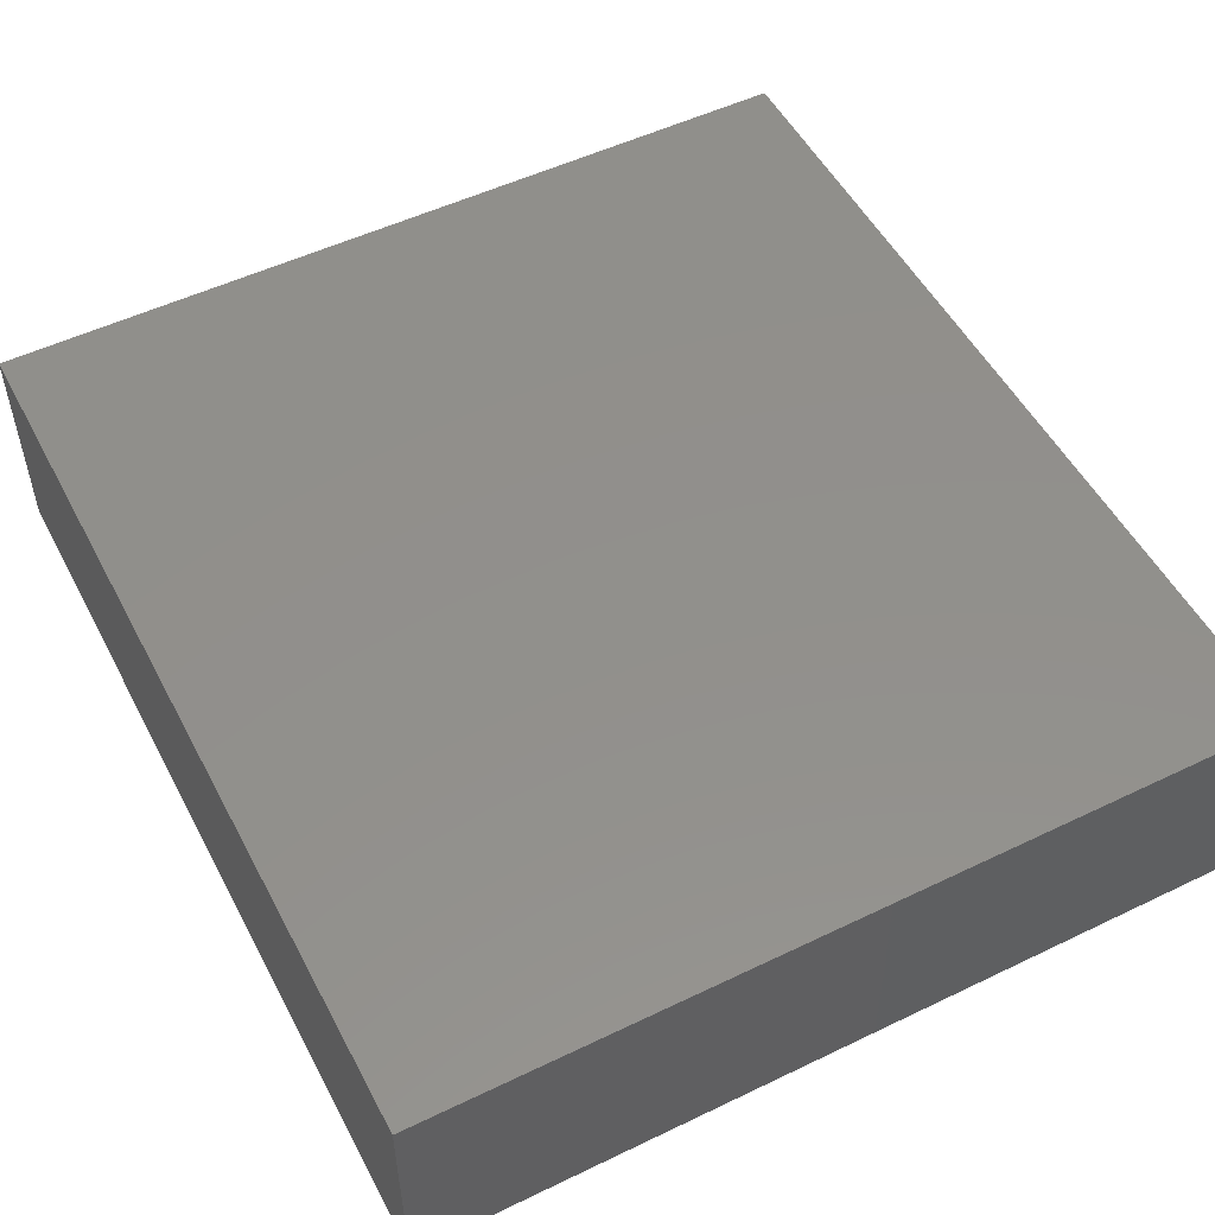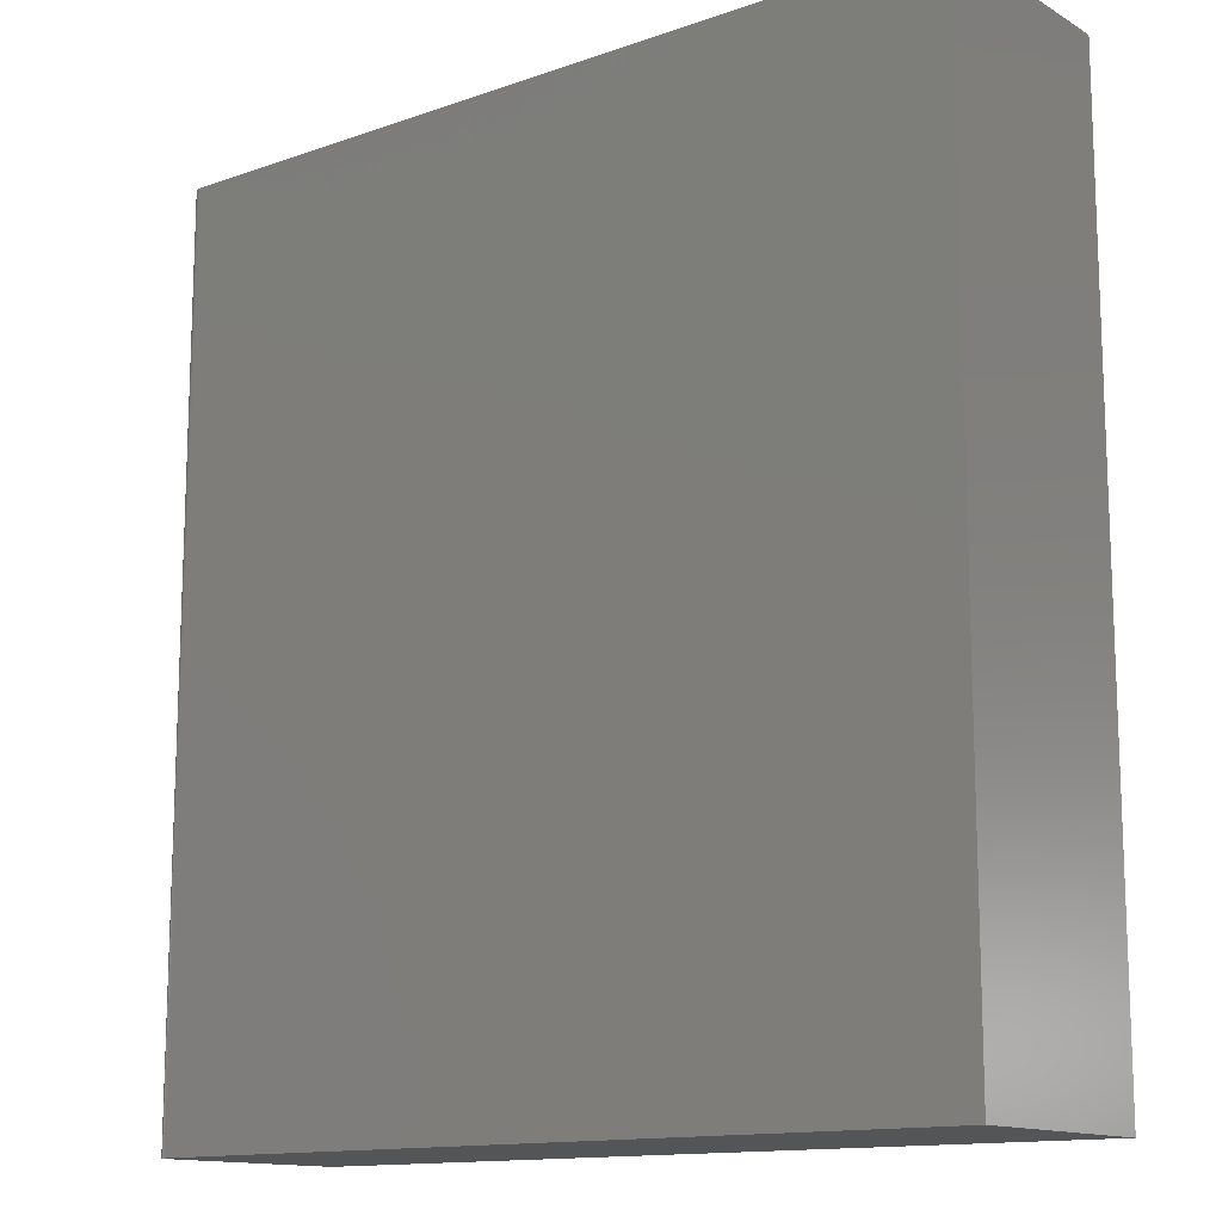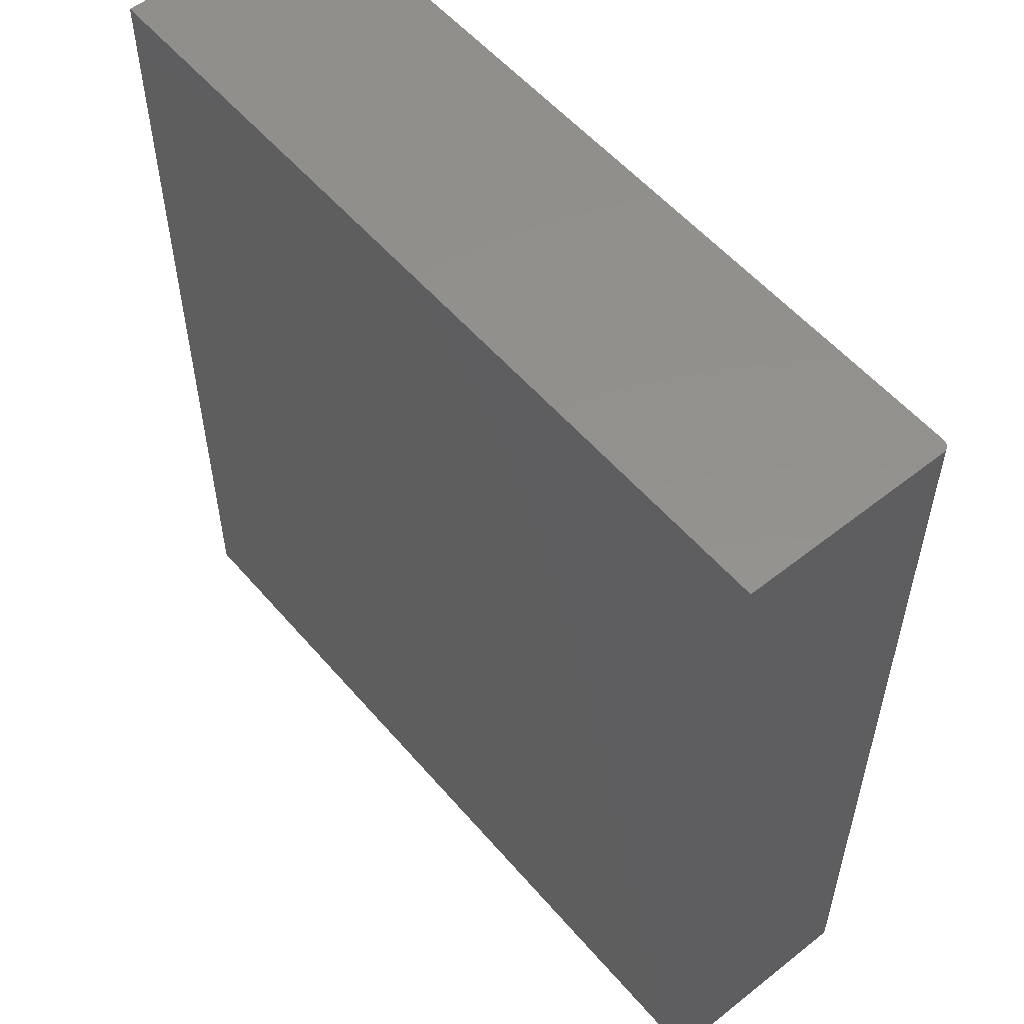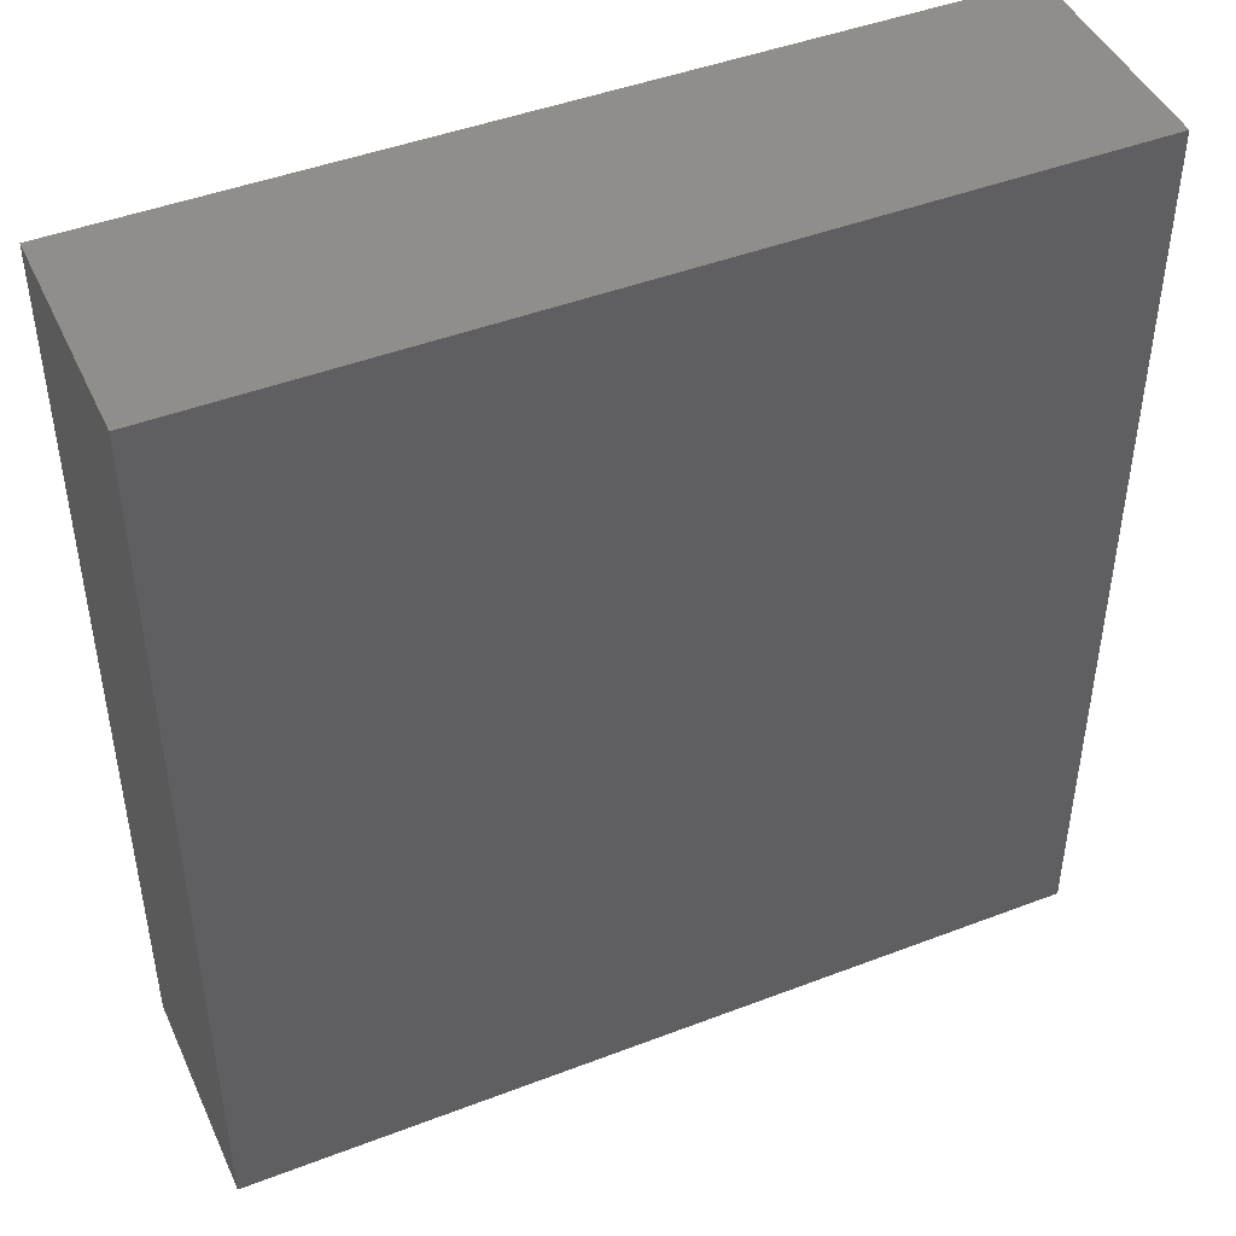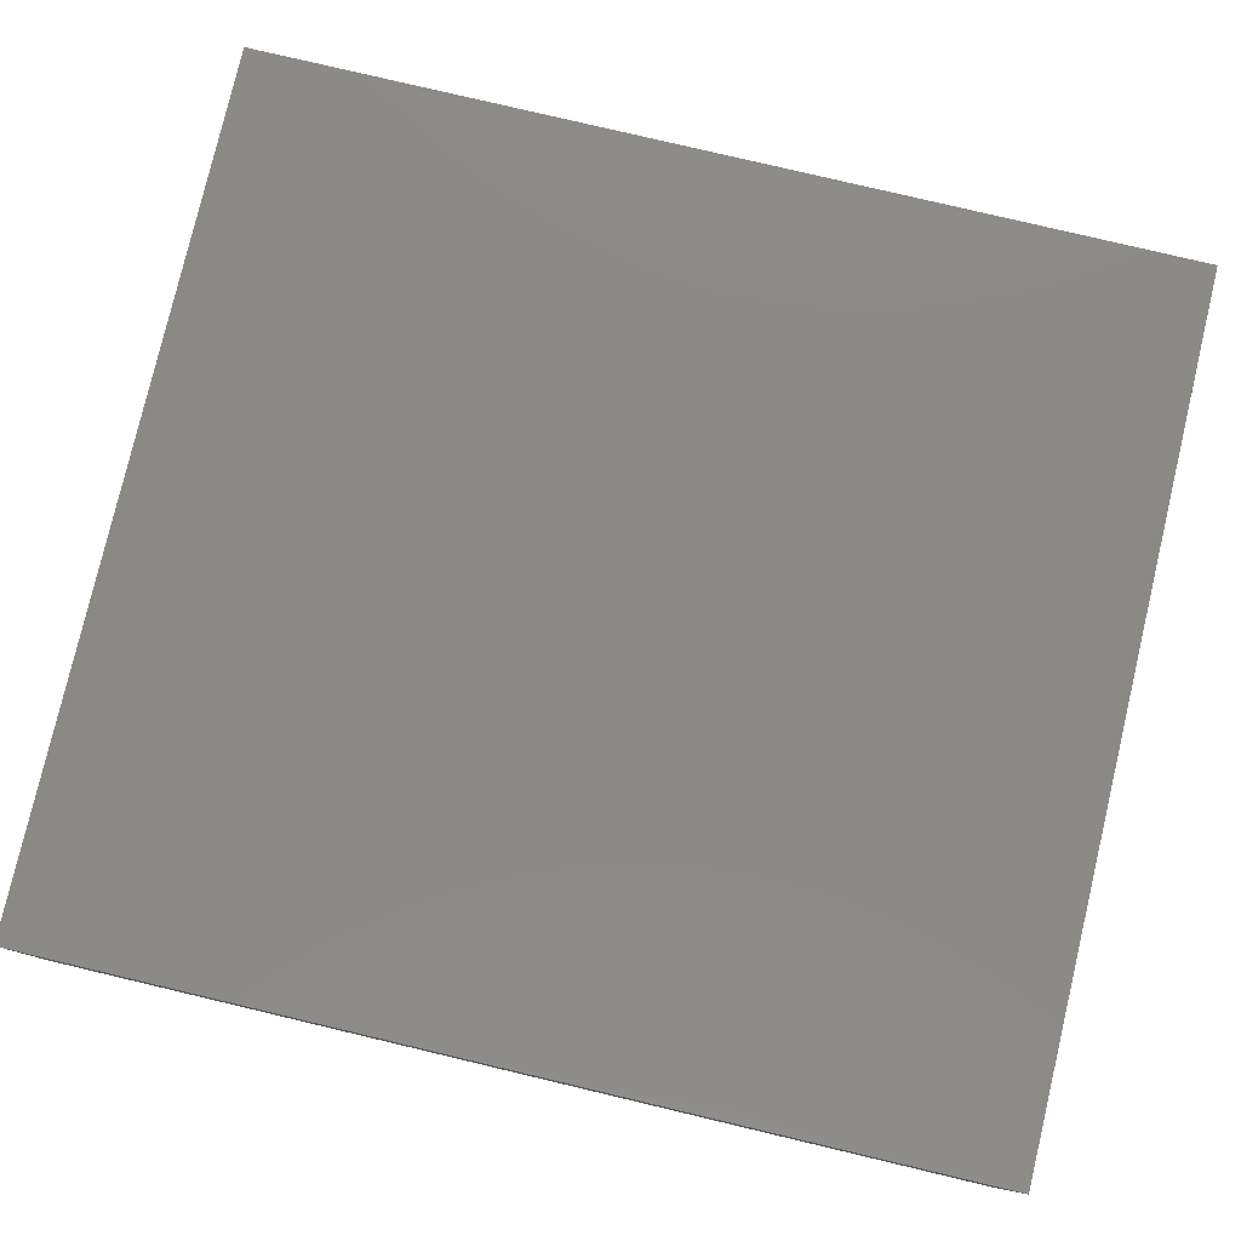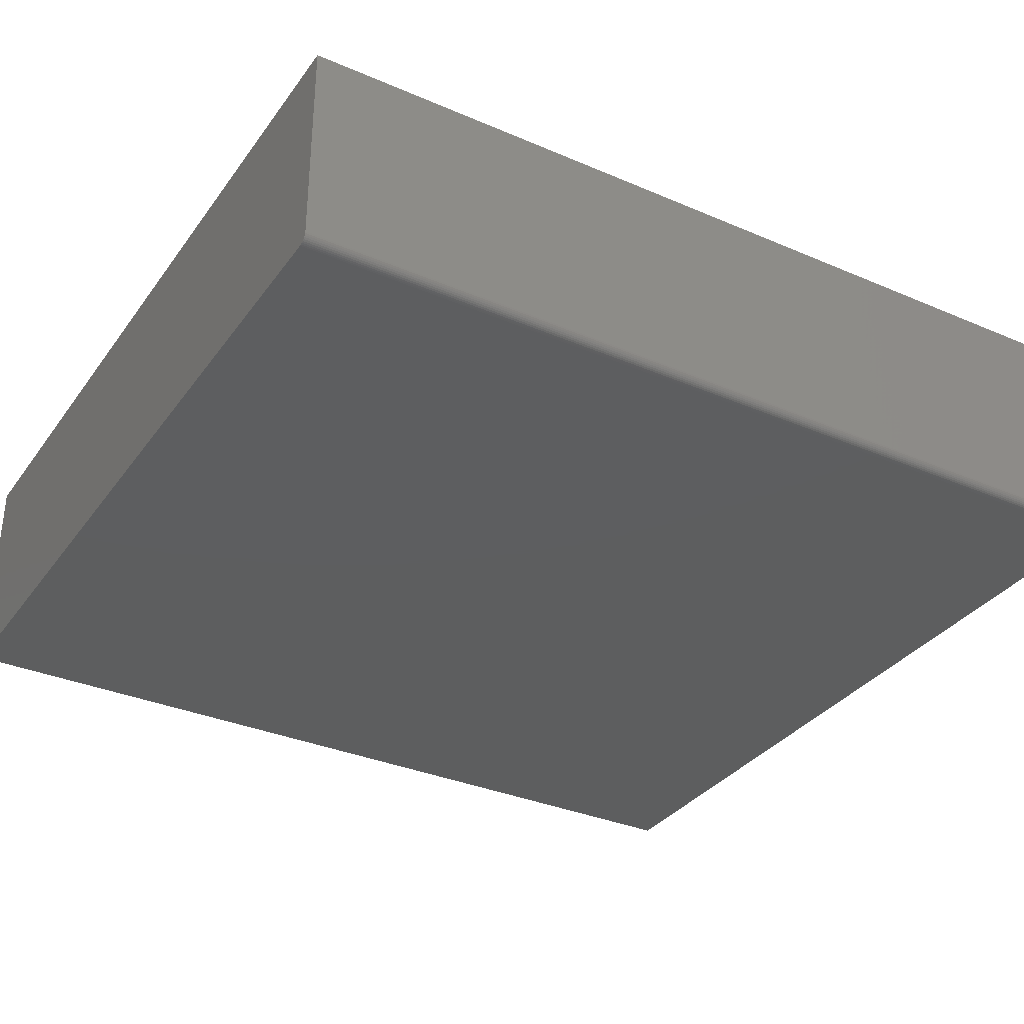
<metadata>
{"format":"stl","ext":"stl","renderer":"f3d","projection":"perspective","resolution":1024,"background":"white","views":[{"elev":52.3,"azim":-27.4,"up":"+Z"},{"elev":-13.5,"azim":-141.9,"up":"+Y"},{"elev":55.1,"azim":50.2,"up":"+Y"},{"elev":45.5,"azim":-23.8,"up":"+Y"},{"elev":79.4,"azim":-76.7,"up":"+Z"},{"elev":-33.5,"azim":59.6,"up":"+Z"}]}
</metadata>
<code>
# stl→obj: 24 verts, 44 faces
v 0.3793 -0.75 -0.2174
v -0.3125 -0.75 -0.2188
v 0.375 -0.75 -0.2188
v 0.3765 -0.75 -0.2186
v 0.378 -0.75 -0.2182
v -0.3125 -0.75 -0.03577
v 0.3805 -0.75 -0.2165
v 0.3815 -0.75 -0.2153
v 0.3822 -0.75 -0.2139
v 0.3827 -0.75 -0.2125
v 0.3828 -0.75 -0.2109
v 0.3828 -0.75 -0.03577
v 0.3793 3.848e-17 -0.2174
v 0.378 3.836e-17 -0.2182
v 0.3765 3.826e-17 -0.2186
v 0.375 3.816e-17 -0.2188
v -0.3125 0 -0.2188
v -0.3125 1.016e-17 -0.03577
v 0.3828 4.875e-17 -0.03577
v 0.3828 3.903e-17 -0.2109
v 0.3827 3.894e-17 -0.2125
v 0.3822 3.883e-17 -0.2139
v 0.3815 3.872e-17 -0.2153
v 0.3805 3.86e-17 -0.2165
f 1 2 3
f 1 3 4
f 1 4 5
f 6 2 1
f 6 1 7
f 6 7 8
f 6 8 9
f 6 9 10
f 6 10 11
f 6 11 12
f 13 14 15
f 13 15 16
f 13 16 17
f 18 19 20
f 18 20 21
f 18 21 22
f 18 22 23
f 18 23 24
f 18 24 13
f 18 13 17
f 20 19 11
f 11 19 12
f 17 16 2
f 2 16 3
f 20 11 21
f 21 11 10
f 21 10 22
f 22 10 9
f 22 9 23
f 23 9 8
f 23 8 24
f 24 8 7
f 24 7 13
f 13 7 1
f 13 1 14
f 14 1 5
f 14 5 15
f 15 5 4
f 15 4 16
f 16 4 3
f 18 17 6
f 6 17 2
f 19 18 12
f 12 18 6

</code>
